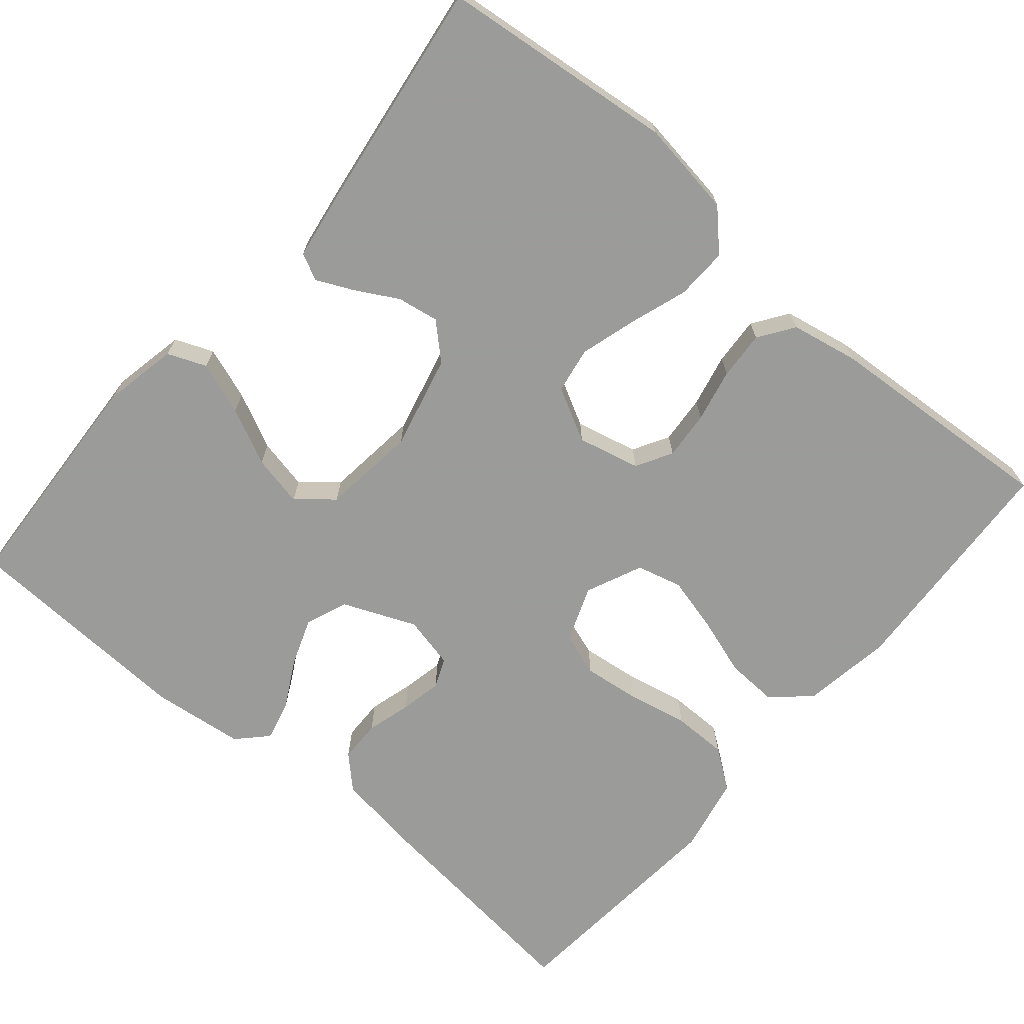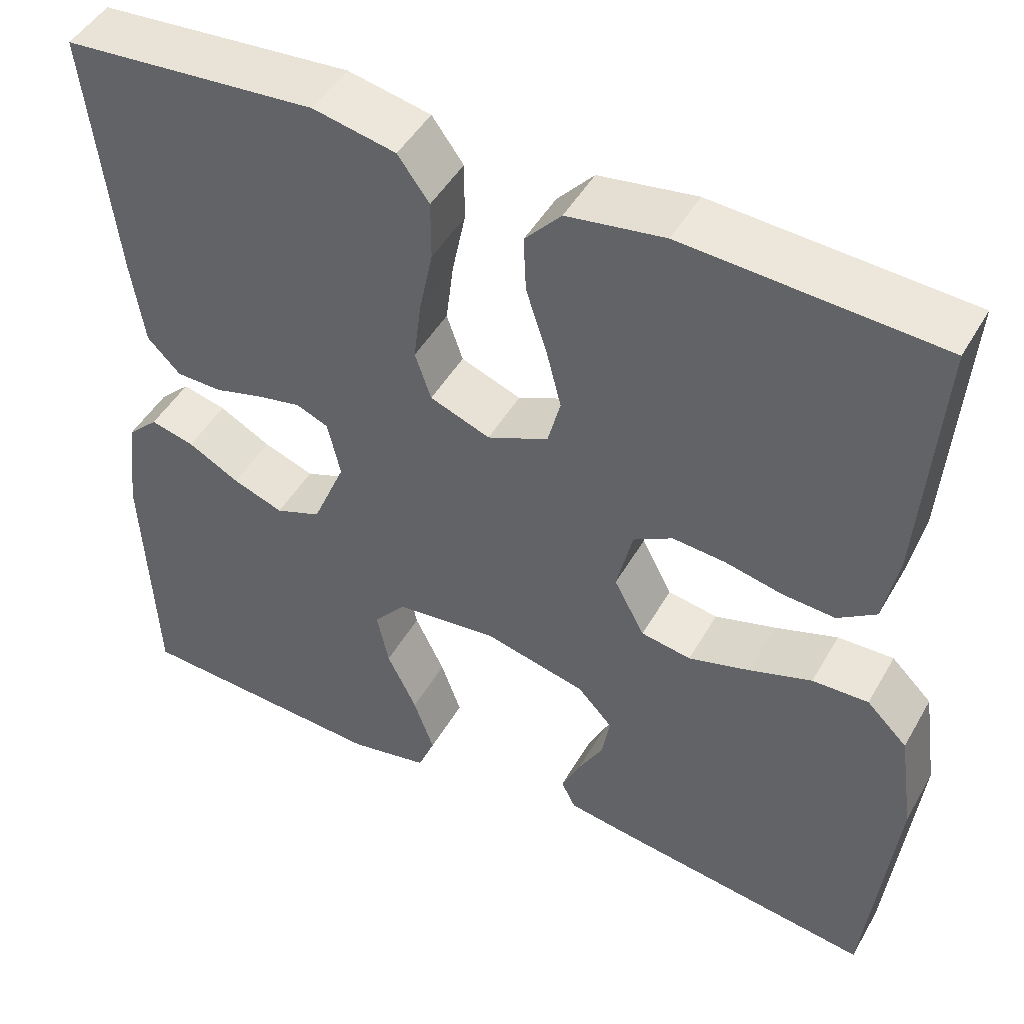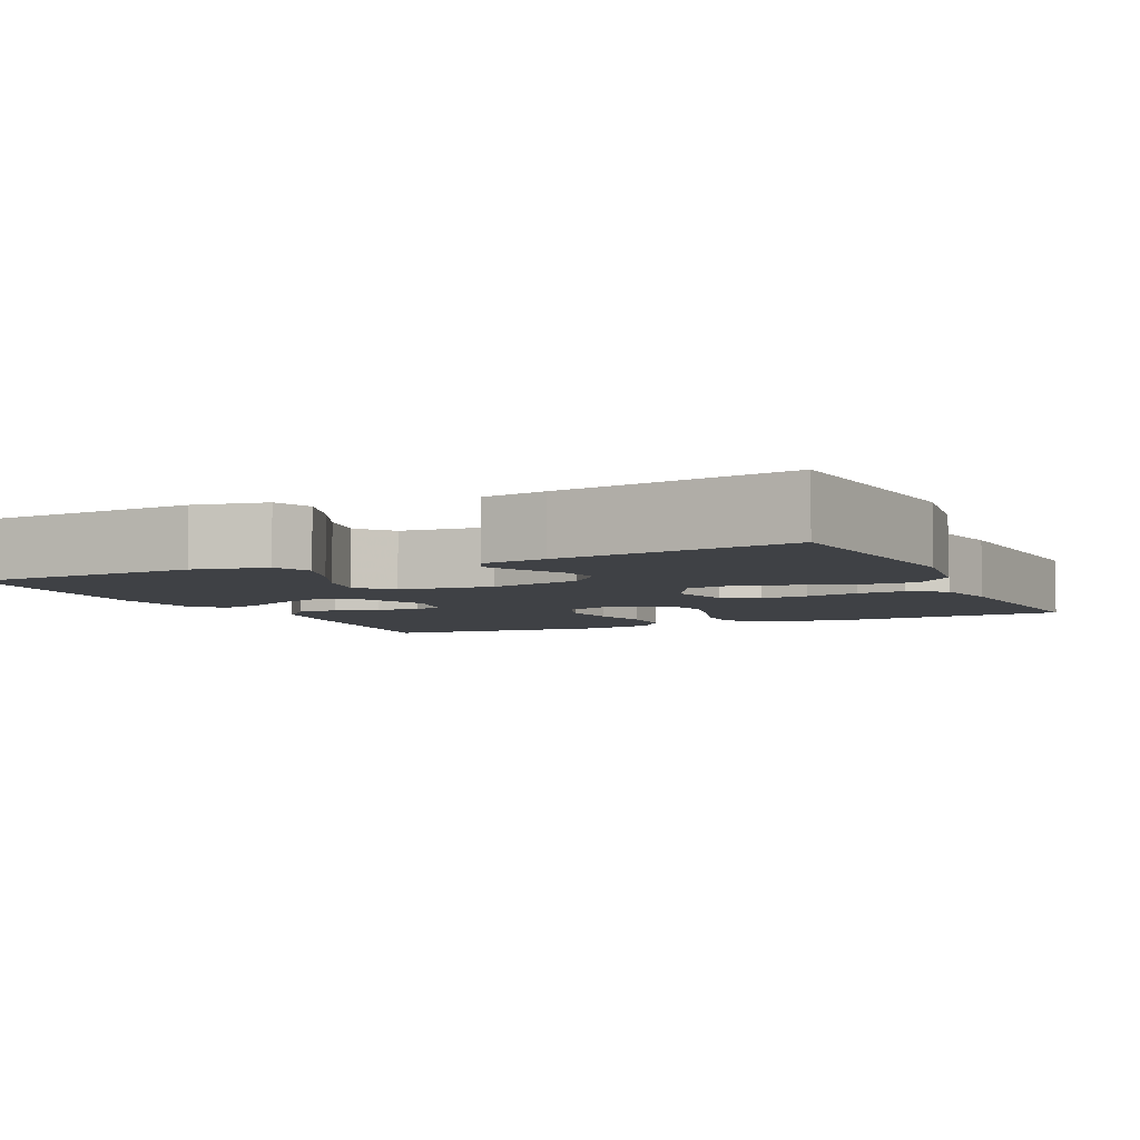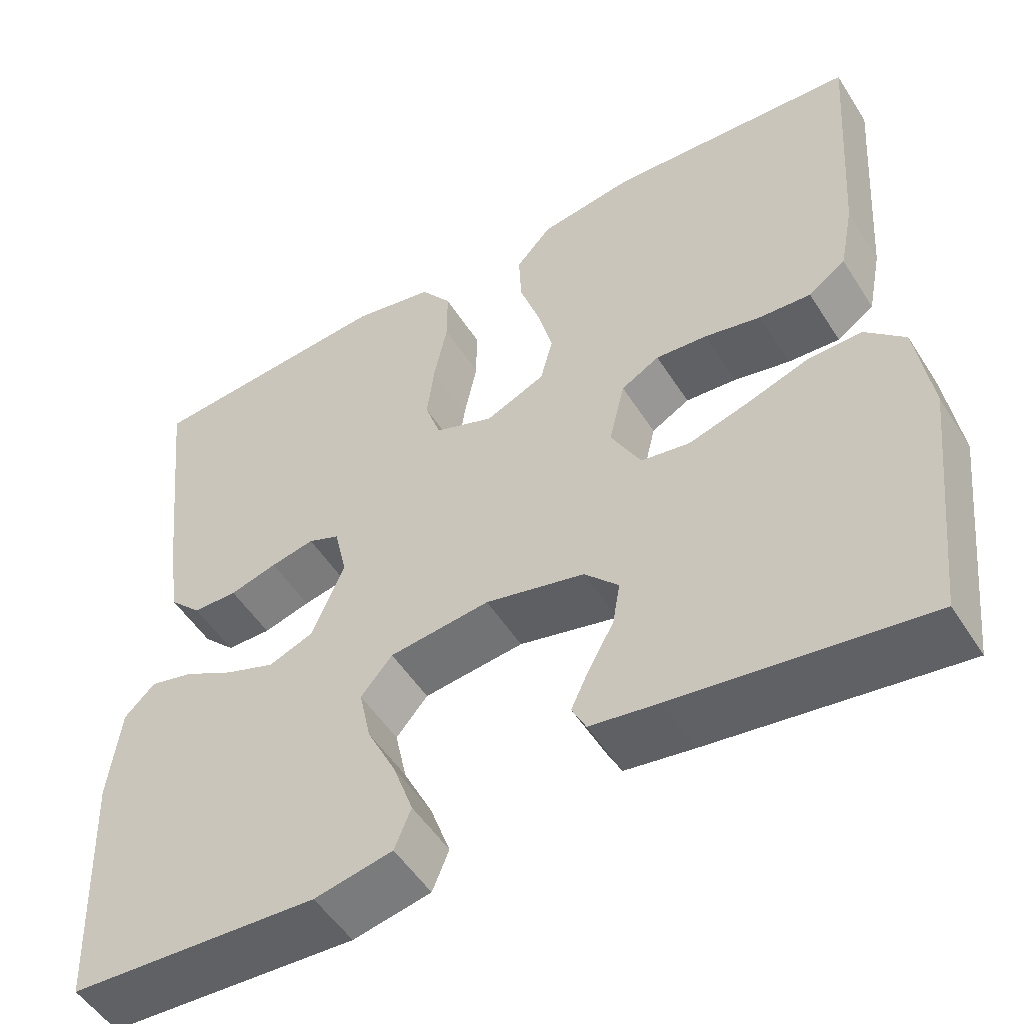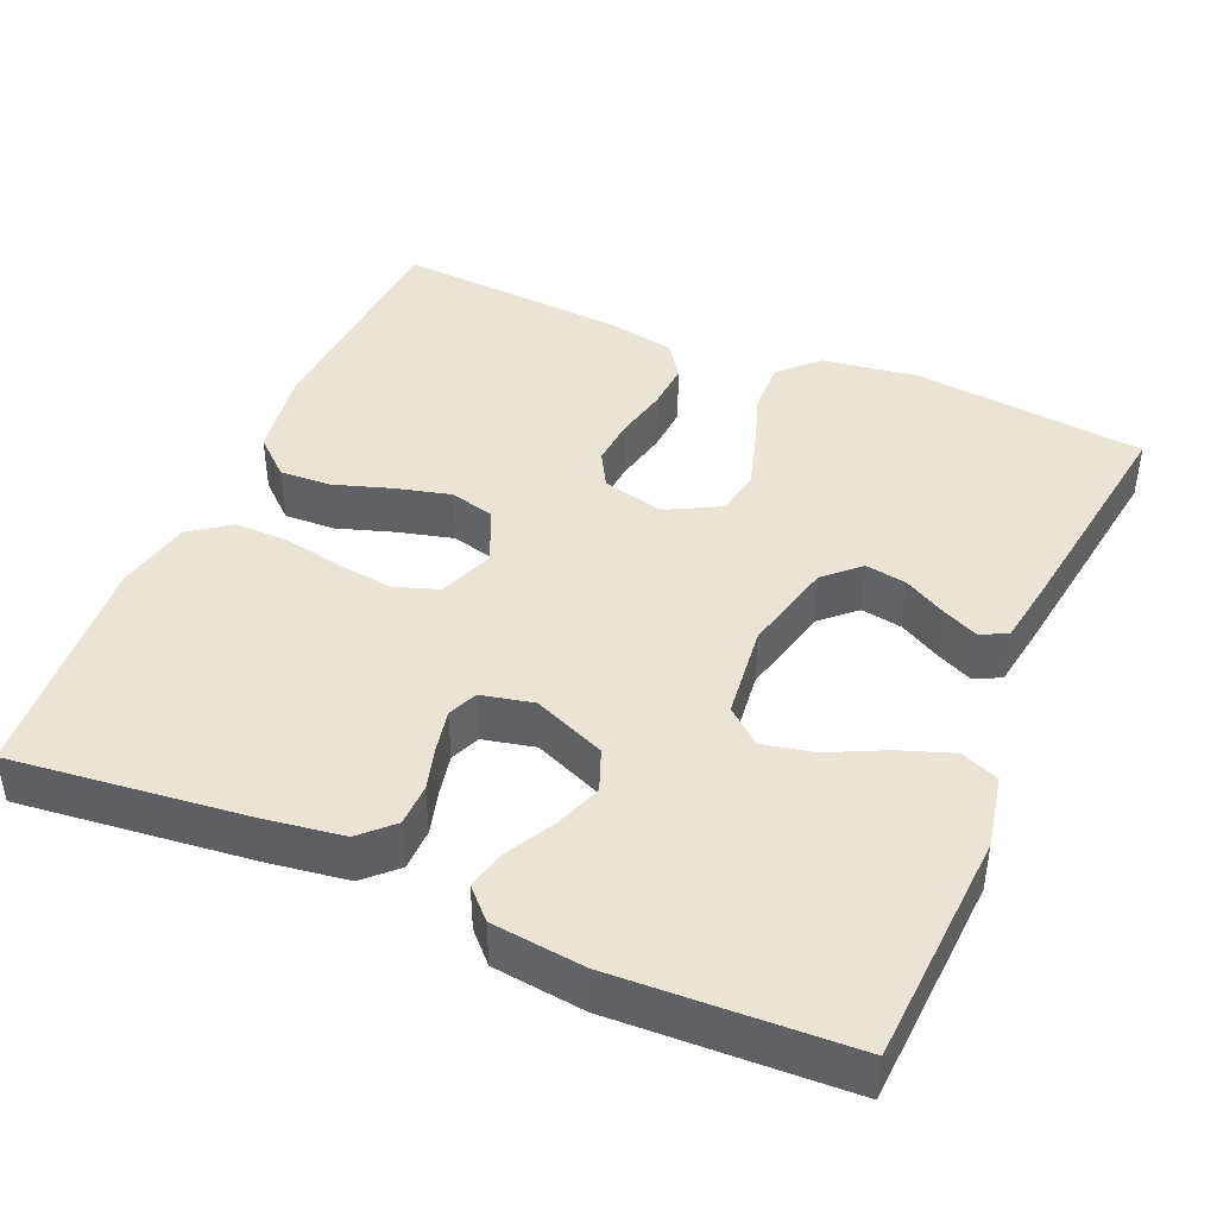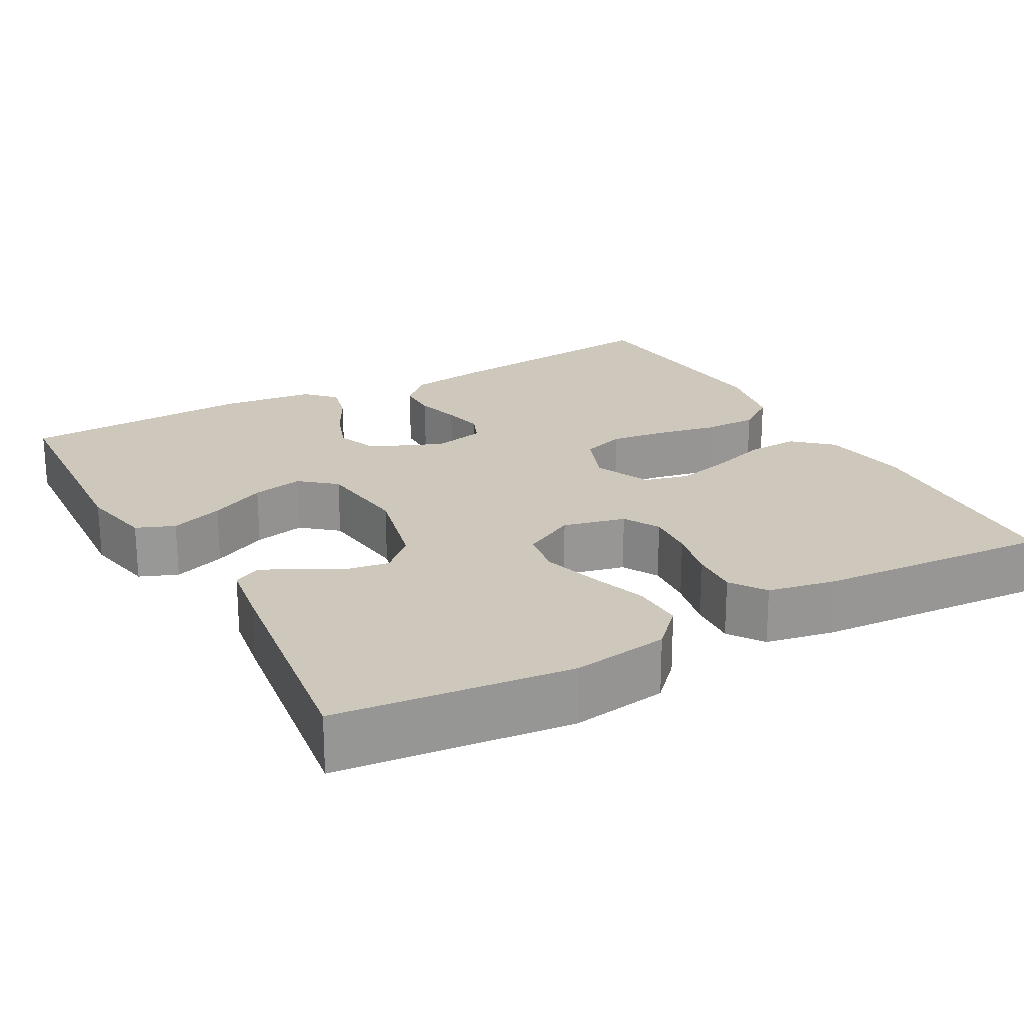
<metadata>
{"format":"obj","ext":"obj","renderer":"f3d","projection":"perspective","resolution":1024,"background":"white","views":[{"elev":-69.6,"azim":-130.4,"up":"+Y"},{"elev":47.1,"azim":-151.5,"up":"+Z"},{"elev":-5.3,"azim":-154.9,"up":"+Y"},{"elev":-51.9,"azim":-148.4,"up":"+Z"},{"elev":42.7,"azim":113.3,"up":"+Y"},{"elev":22.0,"azim":-119.0,"up":"+Y"}]}
</metadata>
<code>
v -0.5 0.07 0.5
v -0.2 0.07 0.518
v -0.085 0.07 0.5
v -0.042 0.07 0.452
v -0.045 0.07 0.386
v -0.069 0.07 0.312
v -0.087 0.07 0.241
v -0.072 0.07 0.183
v 0 0.07 0.151
v 0.071 0.07 0.178
v 0.09 0.07 0.234
v 0.081 0.07 0.306
v 0.065 0.07 0.384
v 0.065 0.07 0.454
v 0.102 0.07 0.505
v 0.2 0.07 0.525
v 0.5 0.07 0.5
v 0.467 0.07 0.2
v 0.452 0.07 0.097
v 0.413 0.07 0.057
v 0.359 0.07 0.056
v 0.302 0.07 0.072
v 0.249 0.07 0.083
v 0.211 0.07 0.067
v 0.196 0.07 0
v 0.235 0.07 -0.093
v 0.289 0.07 -0.114
v 0.349 0.07 -0.092
v 0.41 0.07 -0.059
v 0.462 0.07 -0.046
v 0.499 0.07 -0.082
v 0.513 0.07 -0.2
v 0.5 0.07 -0.5
v 0.2 0.07 -0.517
v 0.106 0.07 -0.498
v 0.086 0.07 -0.449
v 0.11 0.07 -0.381
v 0.145 0.07 -0.309
v 0.159 0.07 -0.243
v 0.121 0.07 -0.198
v 0 0.07 -0.184
v -0.12 0.07 -0.213
v -0.161 0.07 -0.257
v -0.152 0.07 -0.31
v -0.122 0.07 -0.364
v -0.1 0.07 -0.411
v -0.117 0.07 -0.445
v -0.2 0.07 -0.458
v -0.5 0.07 -0.5
v -0.533 0.07 -0.2
v -0.515 0.07 -0.077
v -0.467 0.07 -0.03
v -0.401 0.07 -0.032
v -0.327 0.07 -0.057
v -0.255 0.07 -0.078
v -0.196 0.07 -0.068
v -0.16 0.07 0
v -0.179 0.07 0.08
v -0.225 0.07 0.106
v -0.287 0.07 0.101
v -0.355 0.07 0.086
v -0.417 0.07 0.082
v -0.462 0.07 0.113
v -0.479 0.07 0.2
v -0.5 0 0.5
v -0.2 0 0.518
v -0.085 0 0.5
v -0.042 0 0.452
v -0.045 0 0.386
v -0.069 0 0.312
v -0.087 0 0.241
v -0.072 0 0.183
v 0 0 0.151
v 0.071 0 0.178
v 0.09 0 0.234
v 0.081 0 0.306
v 0.065 0 0.384
v 0.065 0 0.454
v 0.102 0 0.505
v 0.2 0 0.525
v 0.5 0 0.5
v 0.467 0 0.2
v 0.452 0 0.097
v 0.413 0 0.057
v 0.359 0 0.056
v 0.302 0 0.072
v 0.249 0 0.083
v 0.211 0 0.067
v 0.196 0 0
v 0.235 0 -0.093
v 0.289 0 -0.114
v 0.349 0 -0.092
v 0.41 0 -0.059
v 0.462 0 -0.046
v 0.499 0 -0.082
v 0.513 0 -0.2
v 0.5 0 -0.5
v 0.2 0 -0.517
v 0.106 0 -0.498
v 0.086 0 -0.449
v 0.11 0 -0.381
v 0.145 0 -0.309
v 0.159 0 -0.243
v 0.121 0 -0.198
v 0 0 -0.184
v -0.12 0 -0.213
v -0.161 0 -0.257
v -0.152 0 -0.31
v -0.122 0 -0.364
v -0.1 0 -0.411
v -0.117 0 -0.445
v -0.2 0 -0.458
v -0.5 0 -0.5
v -0.533 0 -0.2
v -0.515 0 -0.077
v -0.467 0 -0.03
v -0.401 0 -0.032
v -0.327 0 -0.057
v -0.255 0 -0.078
v -0.196 0 -0.068
v -0.16 0 0
v -0.179 0 0.08
v -0.225 0 0.106
v -0.287 0 0.101
v -0.355 0 0.086
v -0.417 0 0.082
v -0.462 0 0.113
v -0.479 0 0.2
f 60 61 62 63
f 59 60 63 64
f 51 52 53 54
f 51 54 55
f 50 51 55
f 49 50 55 56
f 44 45 46 47
f 44 47 48 49
f 35 36 37 38
f 35 38 39
f 34 35 39
f 33 34 39
f 32 33 39 40
f 28 29 30 31
f 27 28 31 32
f 19 20 21 22
f 19 22 23
f 18 19 23
f 17 18 23 24
f 15 16 17 24
f 12 13 14 15
f 11 12 15 24
f 3 4 5 6
f 3 6 7
f 2 3 7
f 59 64 1 2
f 58 59 2 7
f 57 58 7 8
f 43 44 49 56
f 42 43 56 57
f 41 42 57 8
f 27 32 40 41
f 26 27 41
f 25 26 41 8
f 10 11 24 25
f 9 10 25
f 8 9 25
f 127 126 125 124
f 128 127 124 123
f 118 117 116 115
f 119 118 115
f 119 115 114
f 120 119 114 113
f 111 110 109 108
f 113 112 111 108
f 102 101 100 99
f 103 102 99
f 103 99 98
f 103 98 97
f 104 103 97 96
f 95 94 93 92
f 96 95 92 91
f 86 85 84 83
f 87 86 83
f 87 83 82
f 88 87 82 81
f 88 81 80 79
f 79 78 77 76
f 88 79 76 75
f 70 69 68 67
f 71 70 67
f 71 67 66
f 66 65 128 123
f 71 66 123 122
f 72 71 122 121
f 120 113 108 107
f 121 120 107 106
f 72 121 106 105
f 105 104 96 91
f 105 91 90
f 72 105 90 89
f 89 88 75 74
f 89 74 73
f 89 73 72
f 1 65 66 2
f 2 66 67 3
f 3 67 68 4
f 4 68 69 5
f 5 69 70 6
f 6 70 71 7
f 7 71 72 8
f 8 72 73 9
f 9 73 74 10
f 10 74 75 11
f 11 75 76 12
f 12 76 77 13
f 13 77 78 14
f 14 78 79 15
f 15 79 80 16
f 16 80 81 17
f 17 81 82 18
f 18 82 83 19
f 19 83 84 20
f 20 84 85 21
f 21 85 86 22
f 22 86 87 23
f 23 87 88 24
f 24 88 89 25
f 25 89 90 26
f 26 90 91 27
f 27 91 92 28
f 28 92 93 29
f 29 93 94 30
f 30 94 95 31
f 31 95 96 32
f 32 96 97 33
f 33 97 98 34
f 34 98 99 35
f 35 99 100 36
f 36 100 101 37
f 37 101 102 38
f 38 102 103 39
f 39 103 104 40
f 40 104 105 41
f 41 105 106 42
f 42 106 107 43
f 43 107 108 44
f 44 108 109 45
f 45 109 110 46
f 46 110 111 47
f 47 111 112 48
f 48 112 113 49
f 49 113 114 50
f 50 114 115 51
f 51 115 116 52
f 52 116 117 53
f 53 117 118 54
f 54 118 119 55
f 55 119 120 56
f 56 120 121 57
f 57 121 122 58
f 58 122 123 59
f 59 123 124 60
f 60 124 125 61
f 61 125 126 62
f 62 126 127 63
f 63 127 128 64
f 64 128 65 1

</code>
